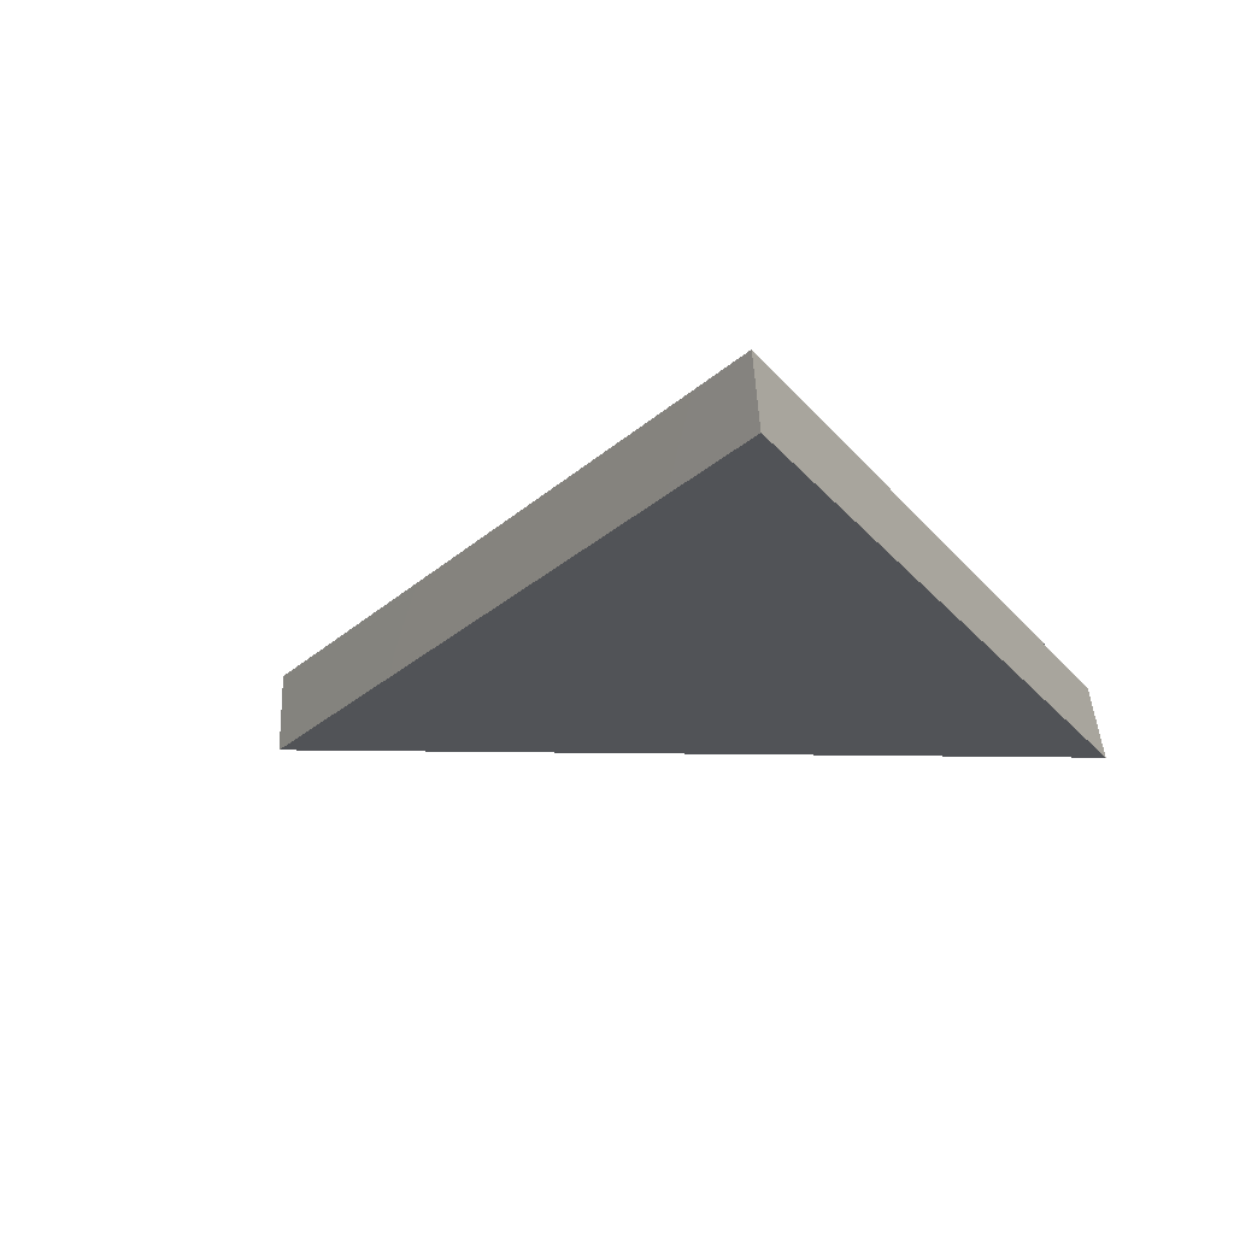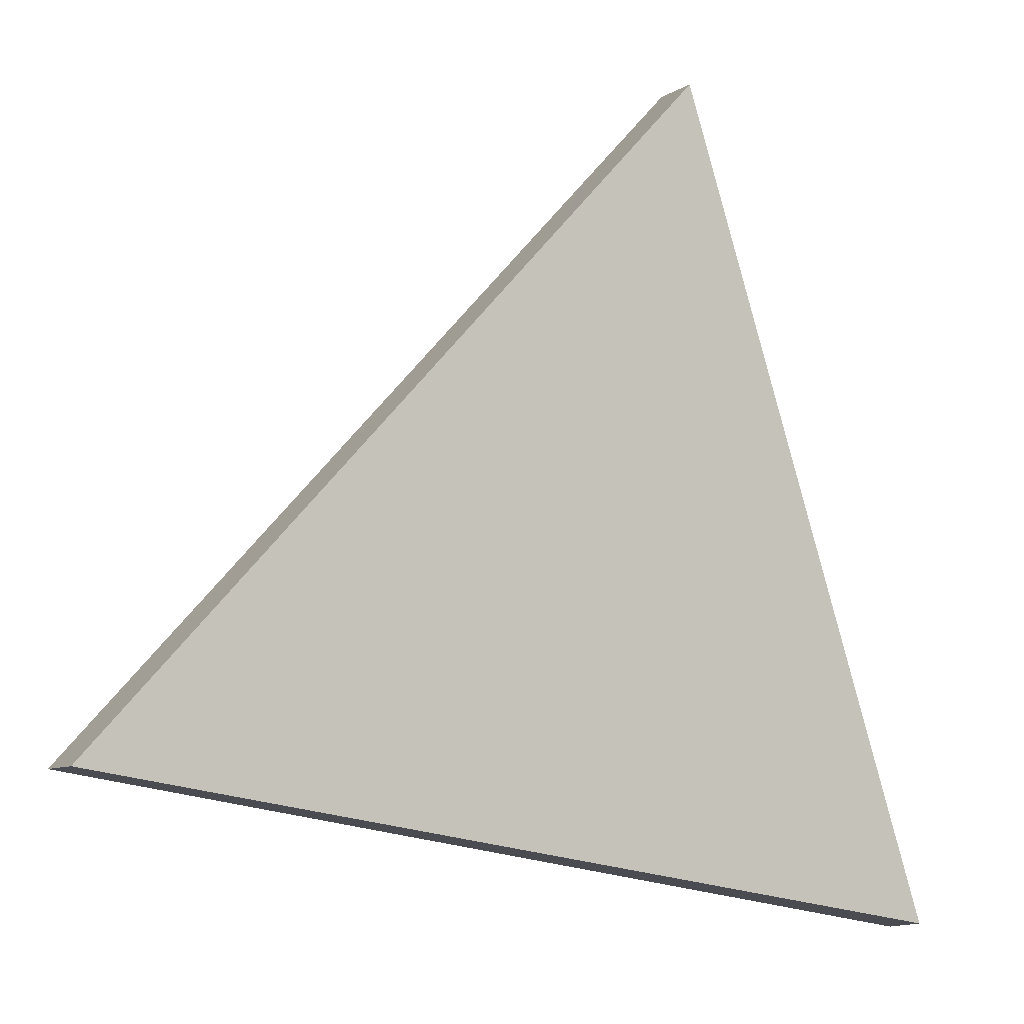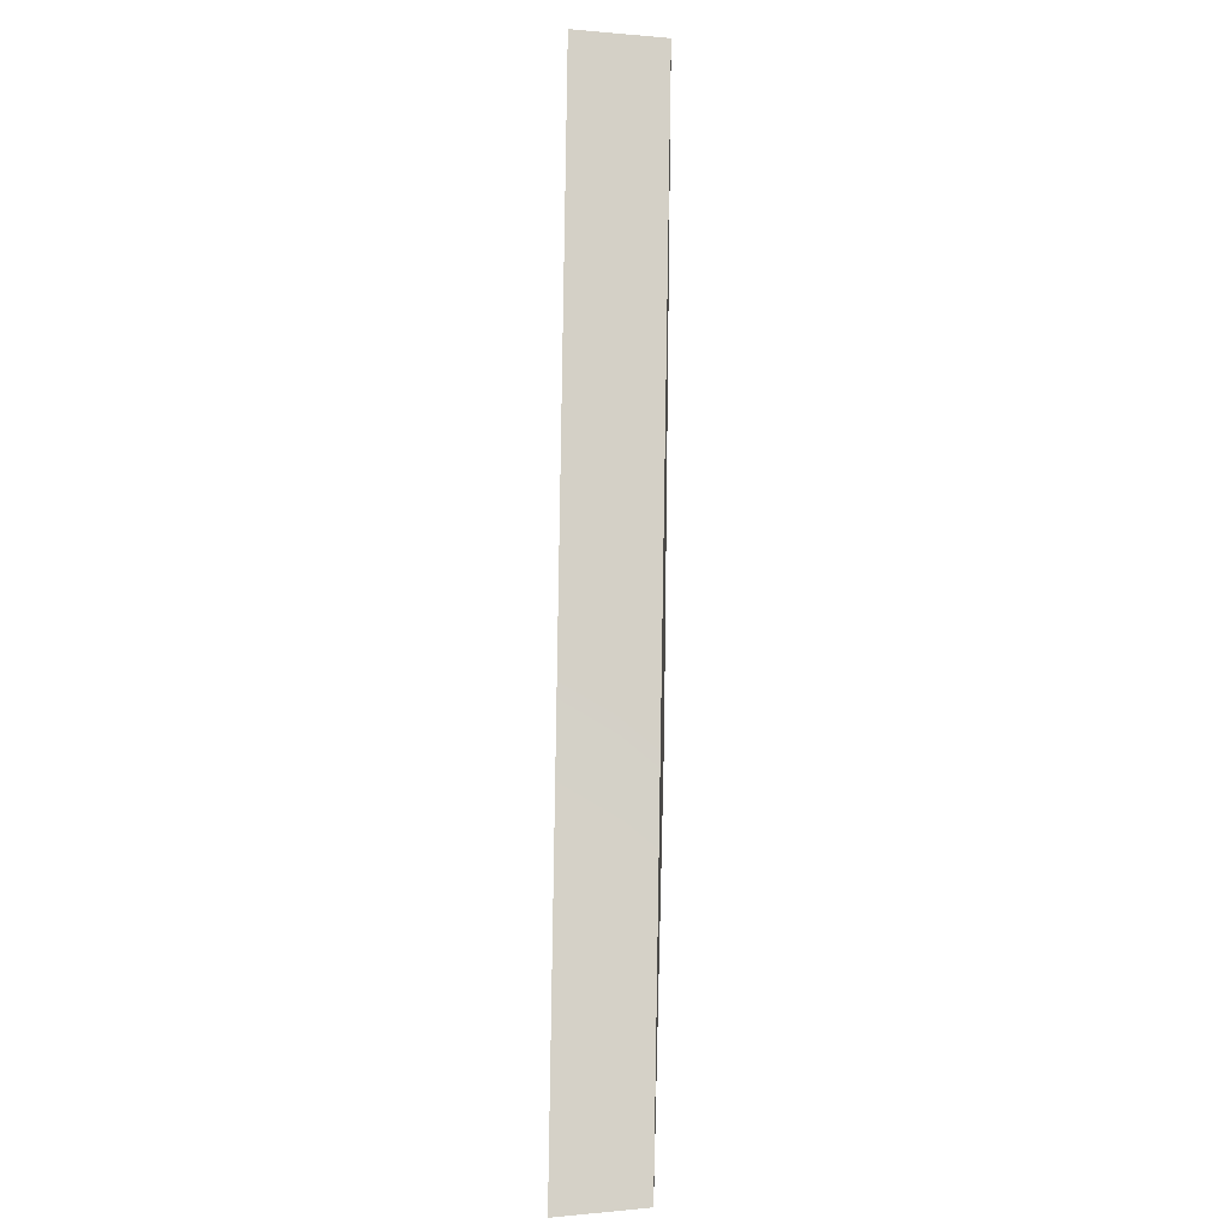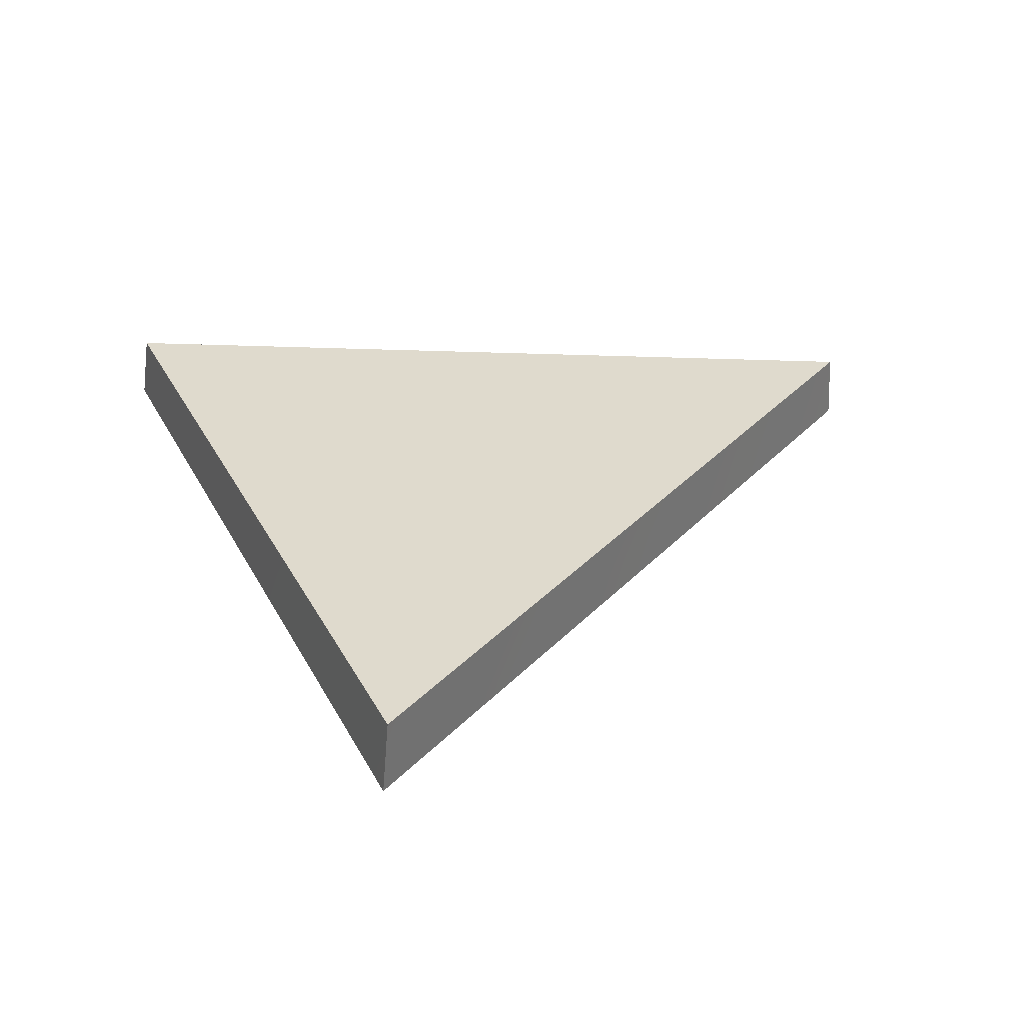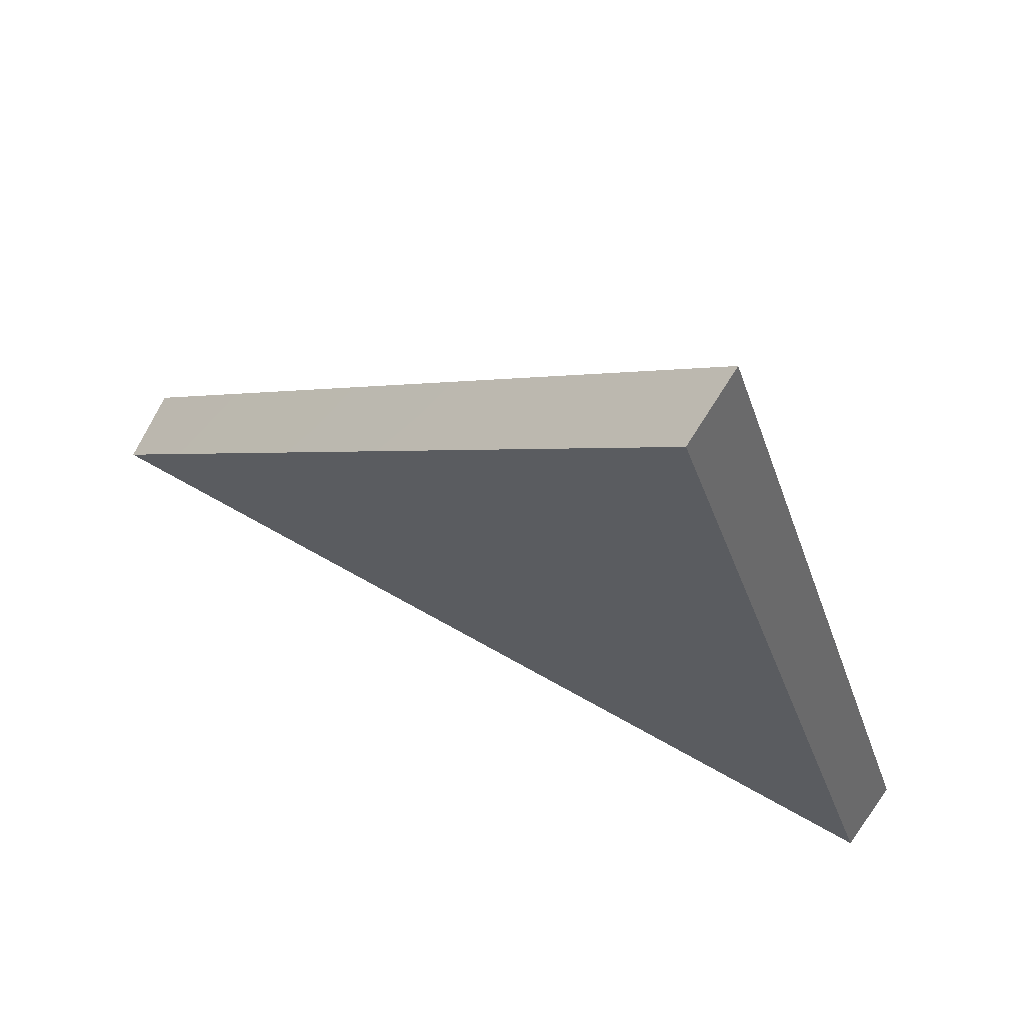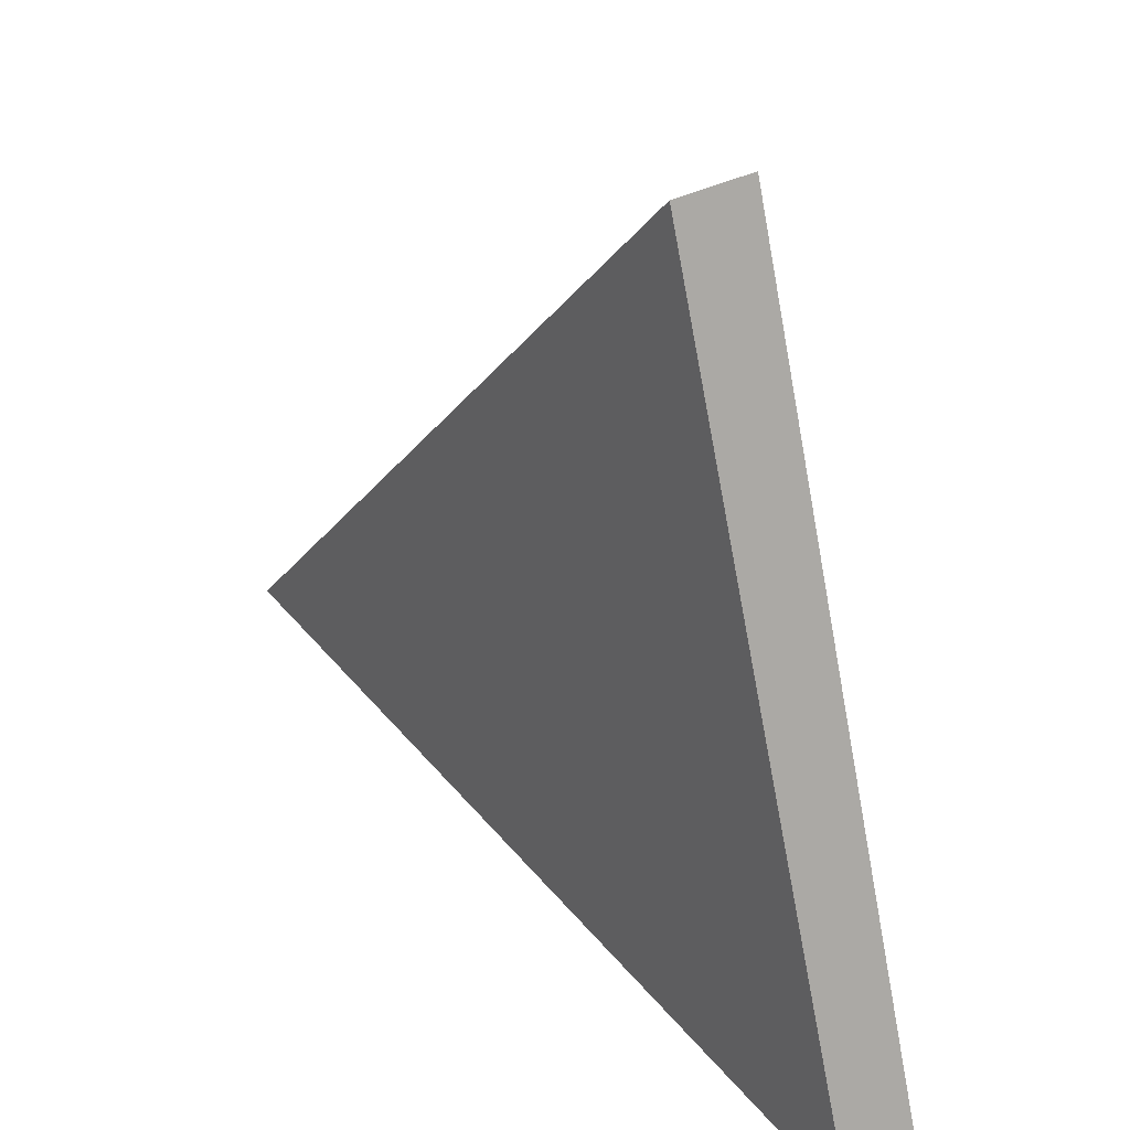
<metadata>
{"format":"obj","ext":"obj","renderer":"f3d","projection":"perspective","resolution":1024,"background":"white","views":[{"elev":-20.6,"azim":105.5,"up":"+Y"},{"elev":-2.0,"azim":158.6,"up":"+Z"},{"elev":31.8,"azim":92.3,"up":"+Z"},{"elev":32.8,"azim":-6.9,"up":"+Y"},{"elev":68.4,"azim":-152.9,"up":"+Z"},{"elev":32.4,"azim":-128.0,"up":"+Z"}]}
</metadata>
<code>
v  -0.0171 -0.1327 0.0332
v  0.0333 -0.132 -0.0209
v  -0.0384 -0.1331 -0.0359
v  -0.0177 -0.1394 0.0335
v  -0.0393 -0.1395 -0.037
v  0.0338 -0.1383 -0.0215
g Object156
f 1 2 3
f 4 5 6
f 2 1 4 6
f 1 3 5 4
f 2 6 5 3

</code>
